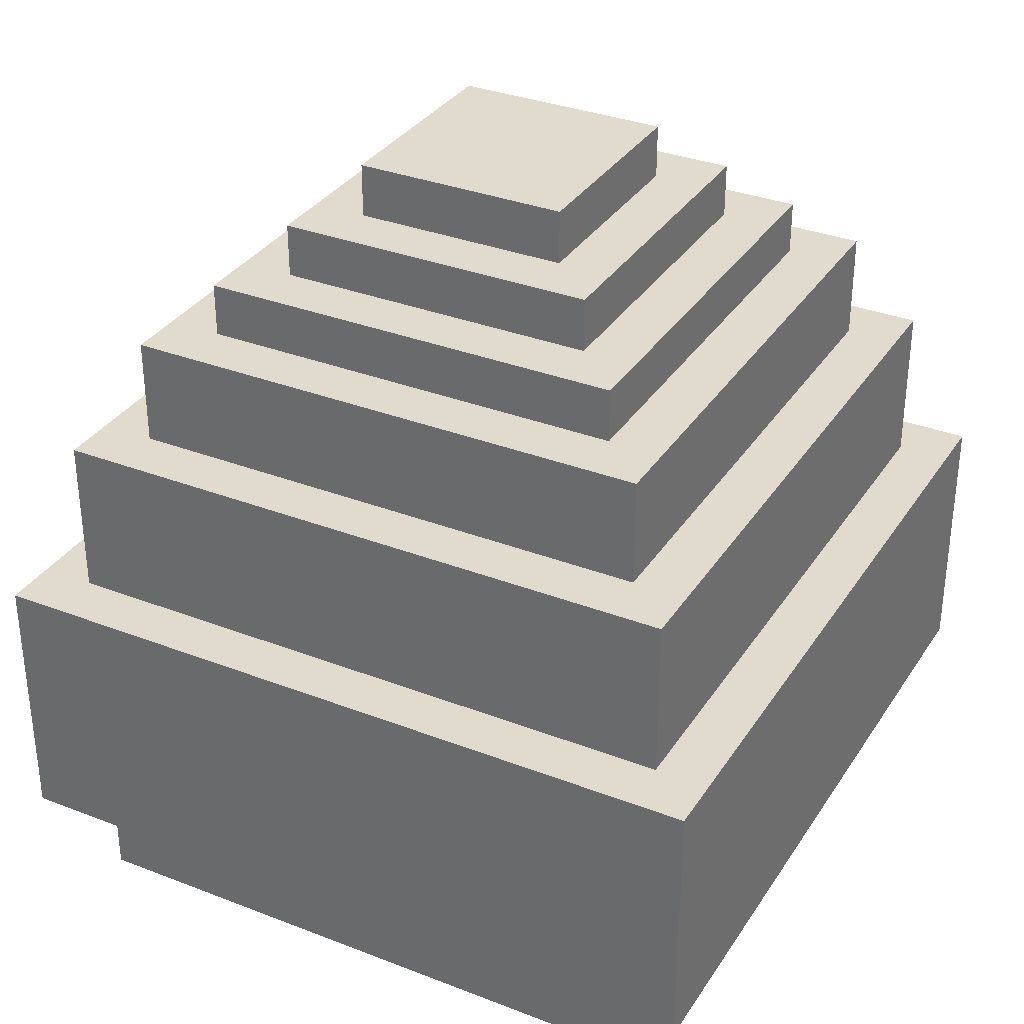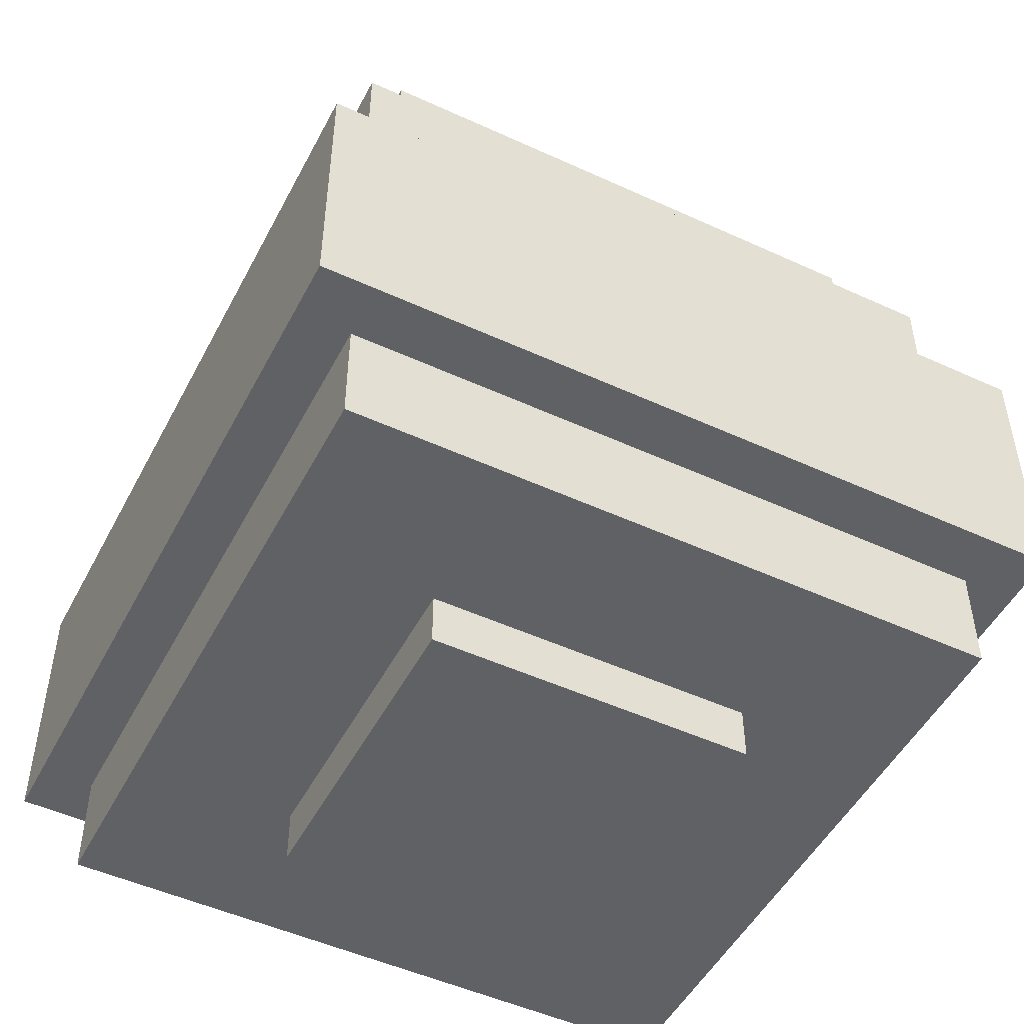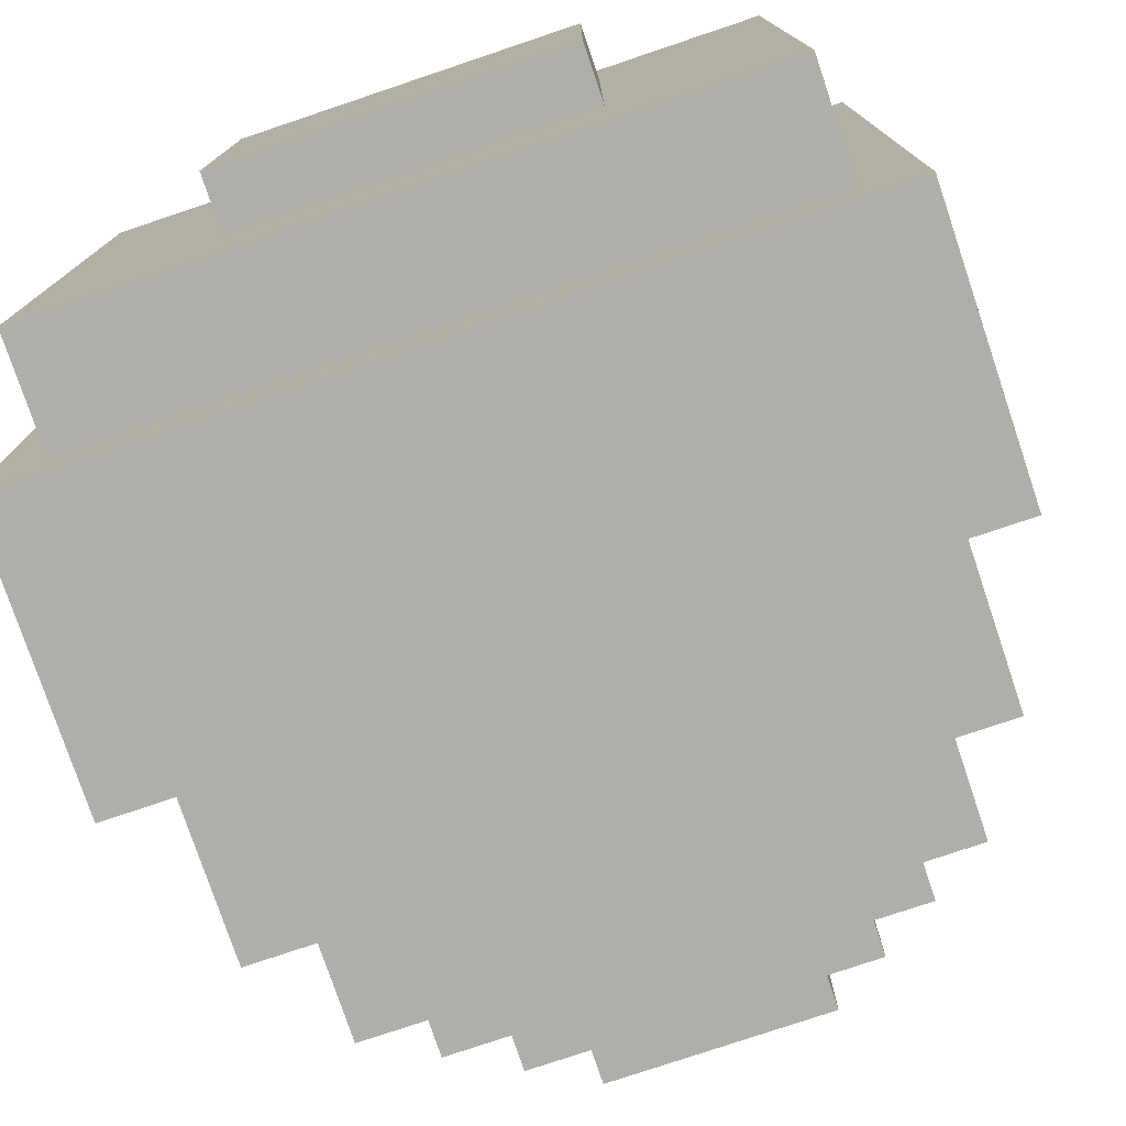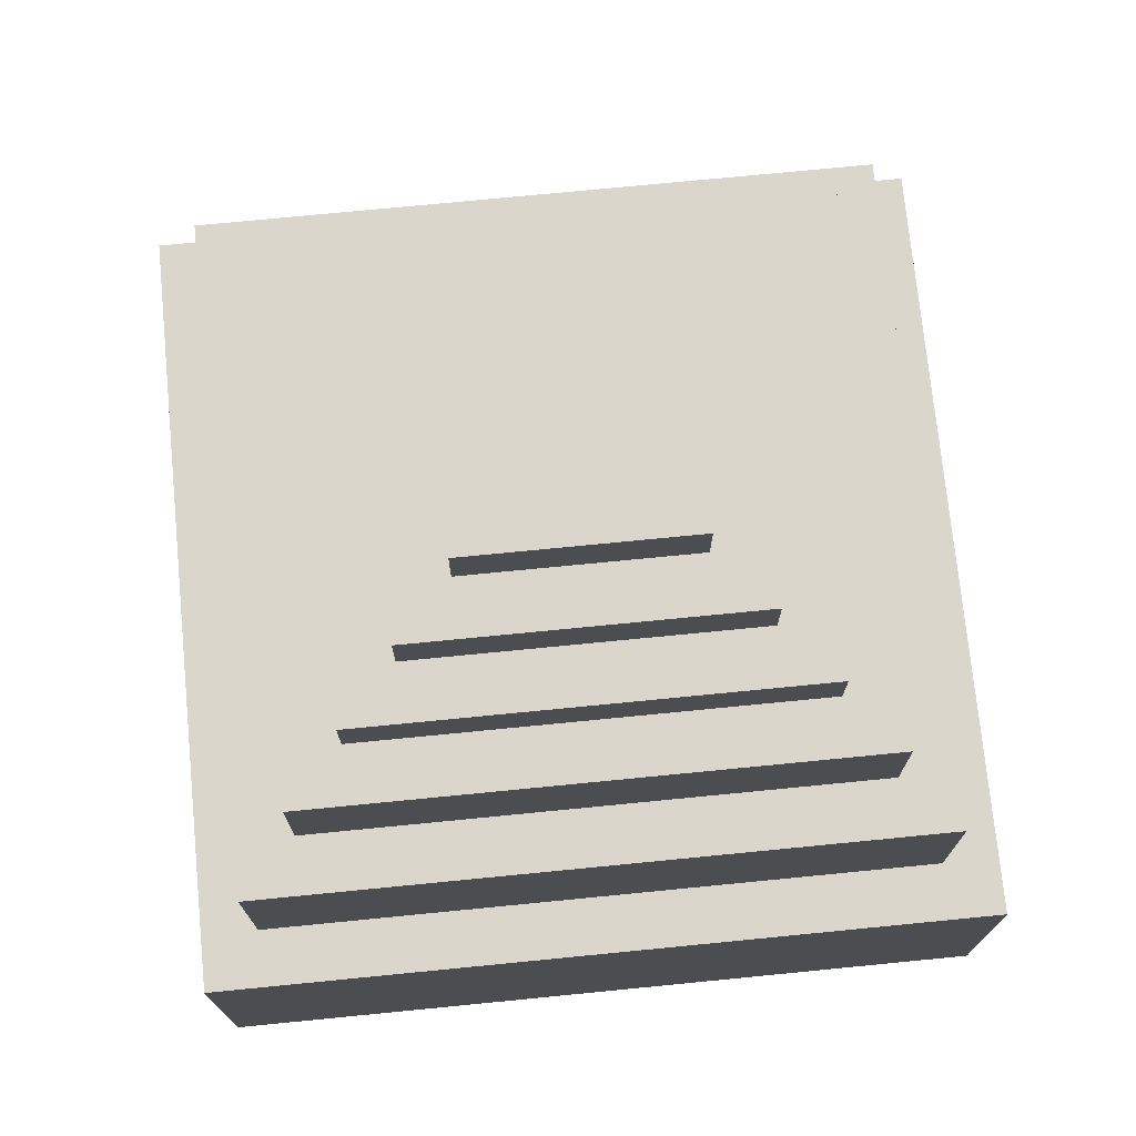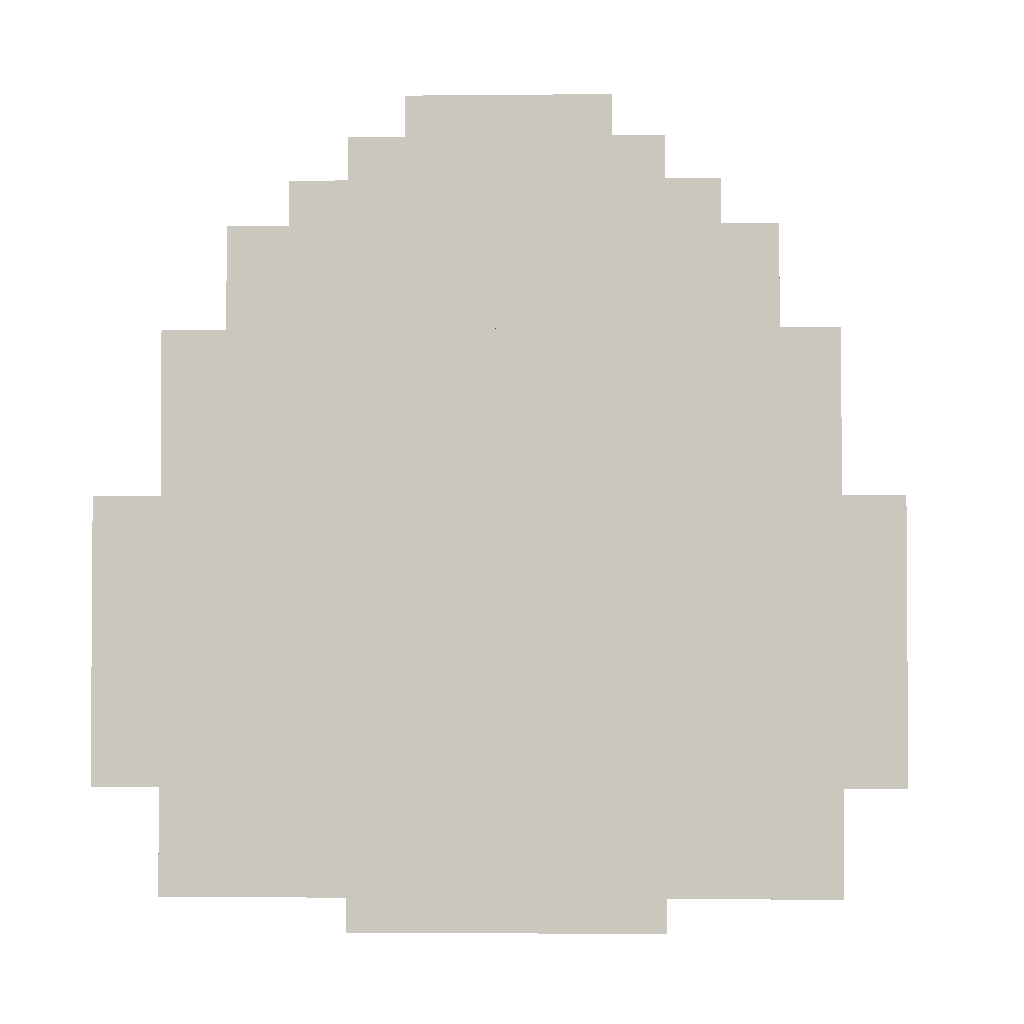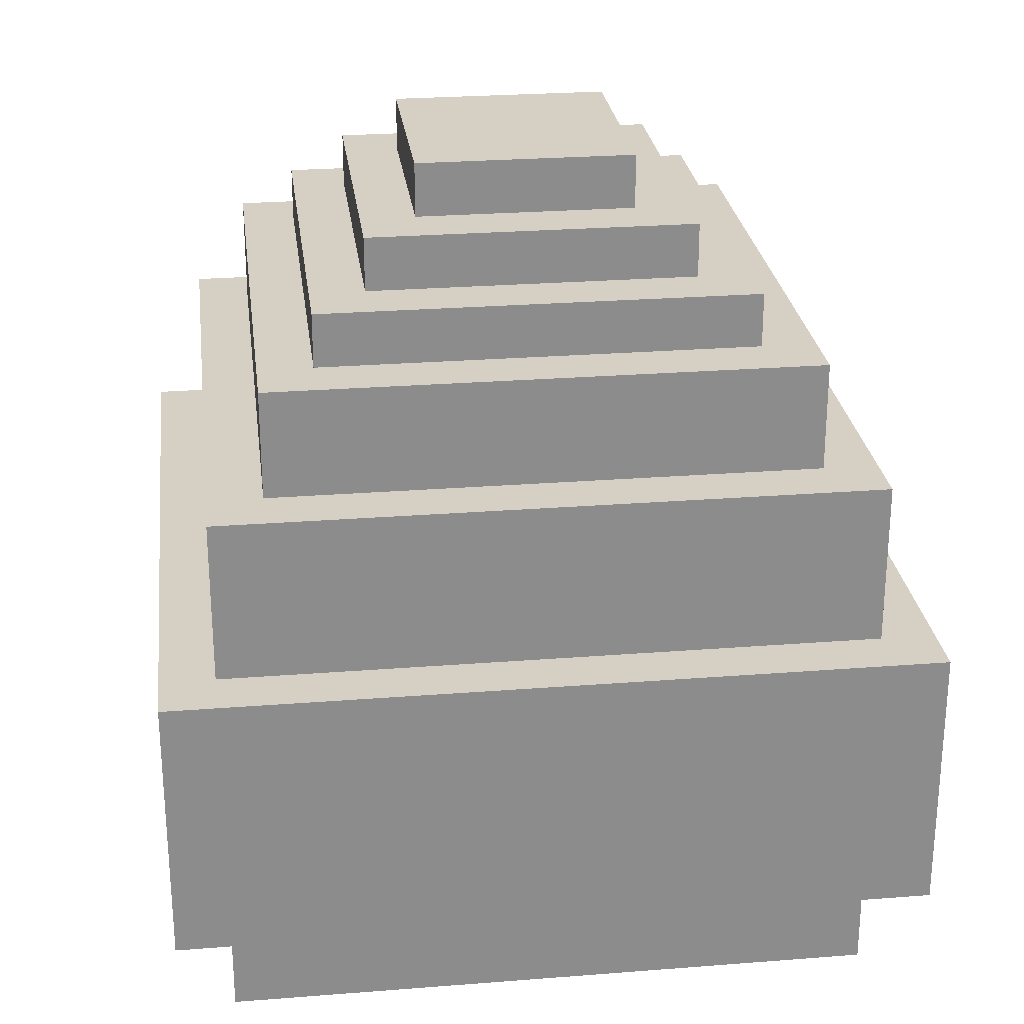
<metadata>
{"format":"obj","ext":"obj","renderer":"f3d","projection":"perspective","resolution":1024,"background":"white","views":[{"elev":33.3,"azim":-62.0,"up":"+Y"},{"elev":-49.7,"azim":63.1,"up":"+Y"},{"elev":-77.5,"azim":18.6,"up":"+Z"},{"elev":73.7,"azim":84.4,"up":"+Y"},{"elev":-2.3,"azim":-87.9,"up":"+Y"},{"elev":26.1,"azim":-97.1,"up":"+Y"}]}
</metadata>
<code>
o dragon_egg
v 0.1875 0 -0.1875
v 0.1875 0 0.1875
v -0.1875 0 0.1875
v -0.1875 0 -0.1875
v 0.1875 0.0625 -0.1875
v 0.1875 0.0625 0.1875
v -0.1875 0.0625 0.1875
v -0.1875 0.0625 -0.1875
v 0.375 0.0625 -0.375
v 0.375 0.0625 0.375
v -0.375 0.0625 0.375
v -0.375 0.0625 -0.375
v 0.375 0.1875 -0.375
v 0.375 0.1875 0.375
v -0.375 0.1875 0.375
v -0.375 0.1875 -0.375
v -0.375 0.6875 -0.375
v -0.375 0.6875 0.375
v 0.375 0.6875 0.375
v 0.375 0.6875 -0.375
v -0.375 0.5 -0.375
v -0.375 0.5 0.375
v 0.375 0.5 0.375
v 0.375 0.5 -0.375
v 0.4375 0.1875 -0.4375
v 0.4375 0.1875 0.4375
v -0.4375 0.1875 0.4375
v -0.4375 0.1875 -0.4375
v 0.4375 0.5 -0.4375
v 0.4375 0.5 0.4375
v -0.4375 0.5 0.4375
v -0.4375 0.5 -0.4375
v -0.3125 0.8125 -0.3125
v -0.3125 0.8125 0.3125
v 0.3125 0.8125 0.3125
v 0.3125 0.8125 -0.3125
v -0.3125 0.6875 -0.3125
v -0.3125 0.6875 0.3125
v 0.3125 0.6875 0.3125
v 0.3125 0.6875 -0.3125
v -0.25 0.875 -0.25
v -0.25 0.875 0.25
v 0.25 0.875 0.25
v 0.25 0.875 -0.25
v -0.25 0.8125 -0.25
v -0.25 0.8125 0.25
v 0.25 0.8125 0.25
v 0.25 0.8125 -0.25
v -0.1875 0.9375 -0.1875
v -0.1875 0.9375 0.1875
v 0.1875 0.9375 0.1875
v 0.1875 0.9375 -0.1875
v -0.1875 0.875 -0.1875
v -0.1875 0.875 0.1875
v 0.1875 0.875 0.1875
v 0.1875 0.875 -0.1875
v -0.125 1 -0.125
v -0.125 1 0.125
v 0.125 1 0.125
v 0.125 1 -0.125
v -0.125 0.9375 -0.125
v -0.125 0.9375 0.125
v 0.125 0.9375 0.125
v 0.125 0.9375 -0.125
f 1 2 4
f 5 8 6
f 1 5 2
f 2 6 3
f 3 7 4
f 5 1 8
f 9 10 12
f 13 16 14
f 9 13 10
f 10 14 11
f 11 15 12
f 13 9 16
f 20 24 17
f 22 18 21
f 23 19 22
f 24 20 23
f 20 17 19
f 24 23 21
f 25 26 28
f 29 32 30
f 25 29 26
f 26 30 27
f 27 31 28
f 29 25 32
f 36 40 33
f 38 34 37
f 39 35 38
f 40 36 39
f 36 33 35
f 40 39 37
f 44 48 41
f 46 42 45
f 47 43 46
f 48 44 47
f 44 41 43
f 48 47 45
f 52 56 49
f 54 50 53
f 55 51 54
f 56 52 55
f 52 49 51
f 56 55 53
f 60 64 57
f 62 58 61
f 63 59 62
f 64 60 63
f 60 57 59
f 64 63 61
f 2 3 4
f 8 7 6
f 5 6 2
f 6 7 3
f 7 8 4
f 1 4 8
f 10 11 12
f 16 15 14
f 13 14 10
f 14 15 11
f 15 16 12
f 9 12 16
f 24 21 17
f 18 17 21
f 19 18 22
f 20 19 23
f 17 18 19
f 23 22 21
f 26 27 28
f 32 31 30
f 29 30 26
f 30 31 27
f 31 32 28
f 25 28 32
f 40 37 33
f 34 33 37
f 35 34 38
f 36 35 39
f 33 34 35
f 39 38 37
f 48 45 41
f 42 41 45
f 43 42 46
f 44 43 47
f 41 42 43
f 47 46 45
f 56 53 49
f 50 49 53
f 51 50 54
f 52 51 55
f 49 50 51
f 55 54 53
f 64 61 57
f 58 57 61
f 59 58 62
f 60 59 63
f 57 58 59
f 63 62 61

</code>
